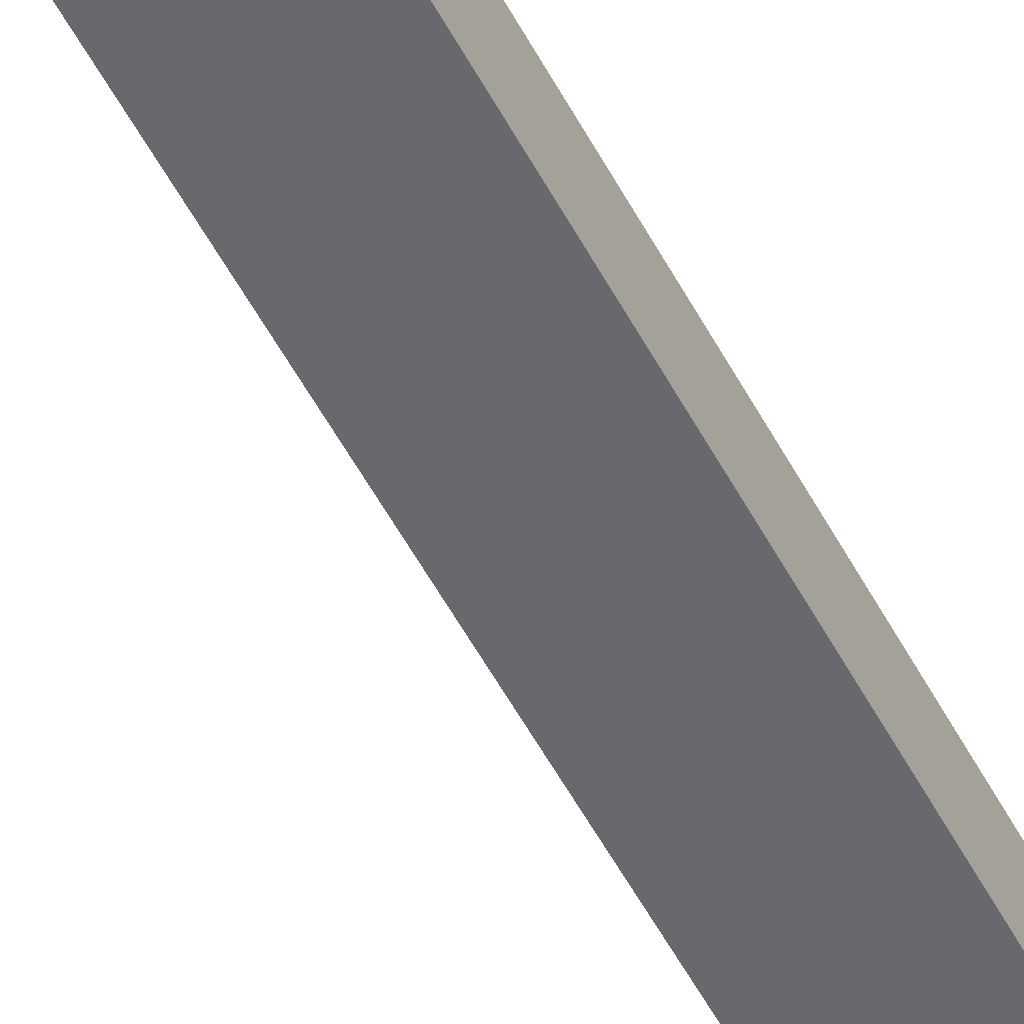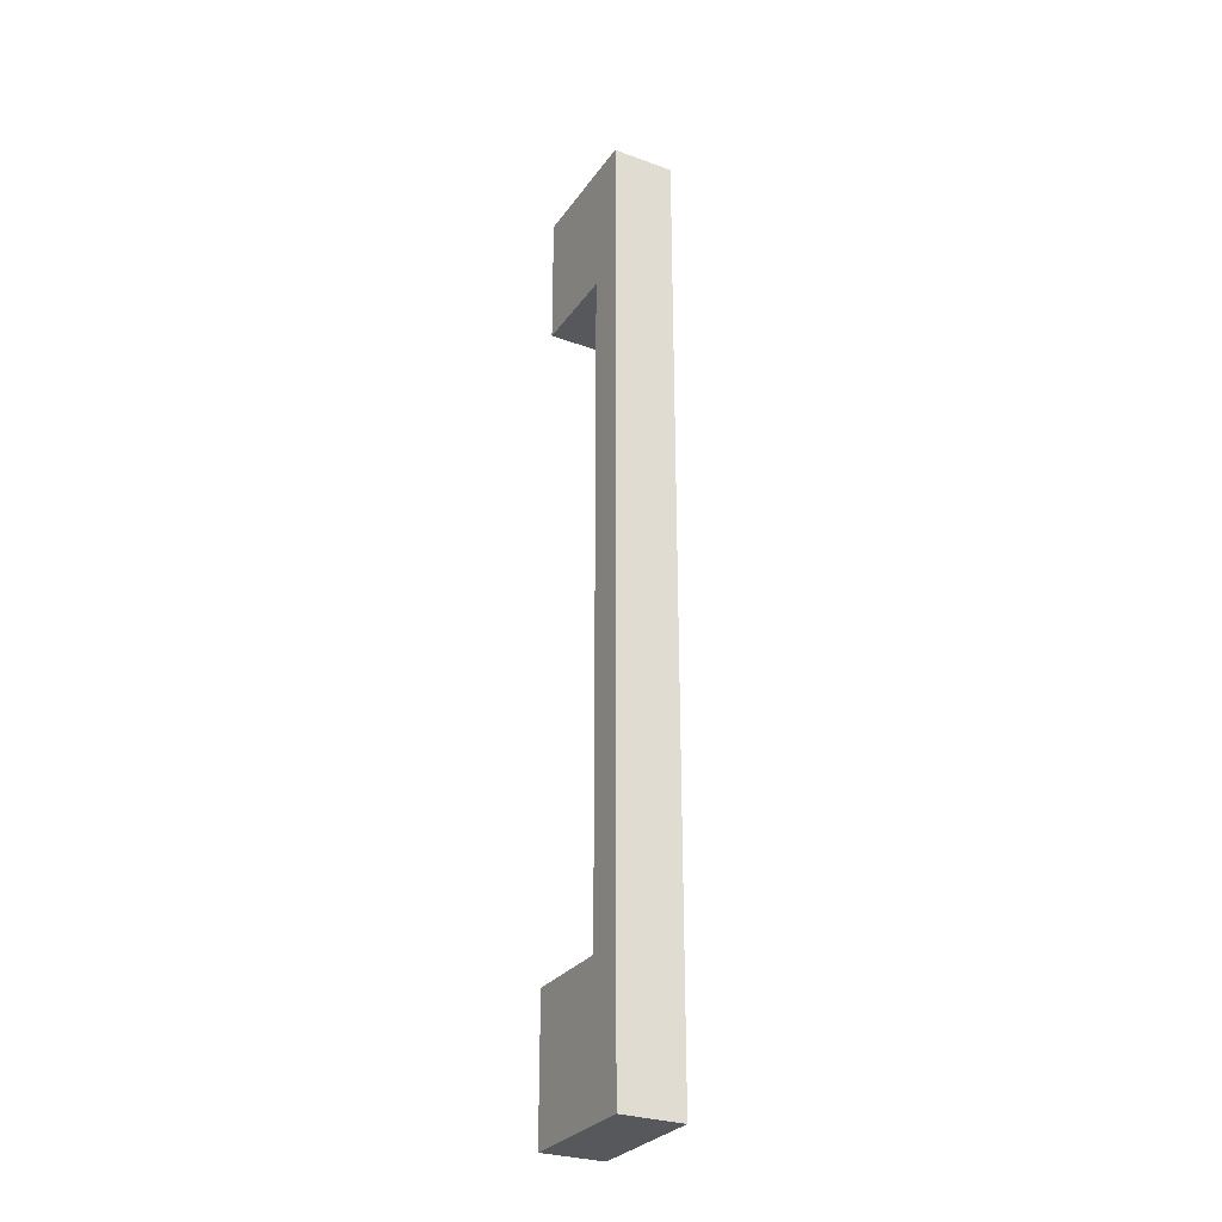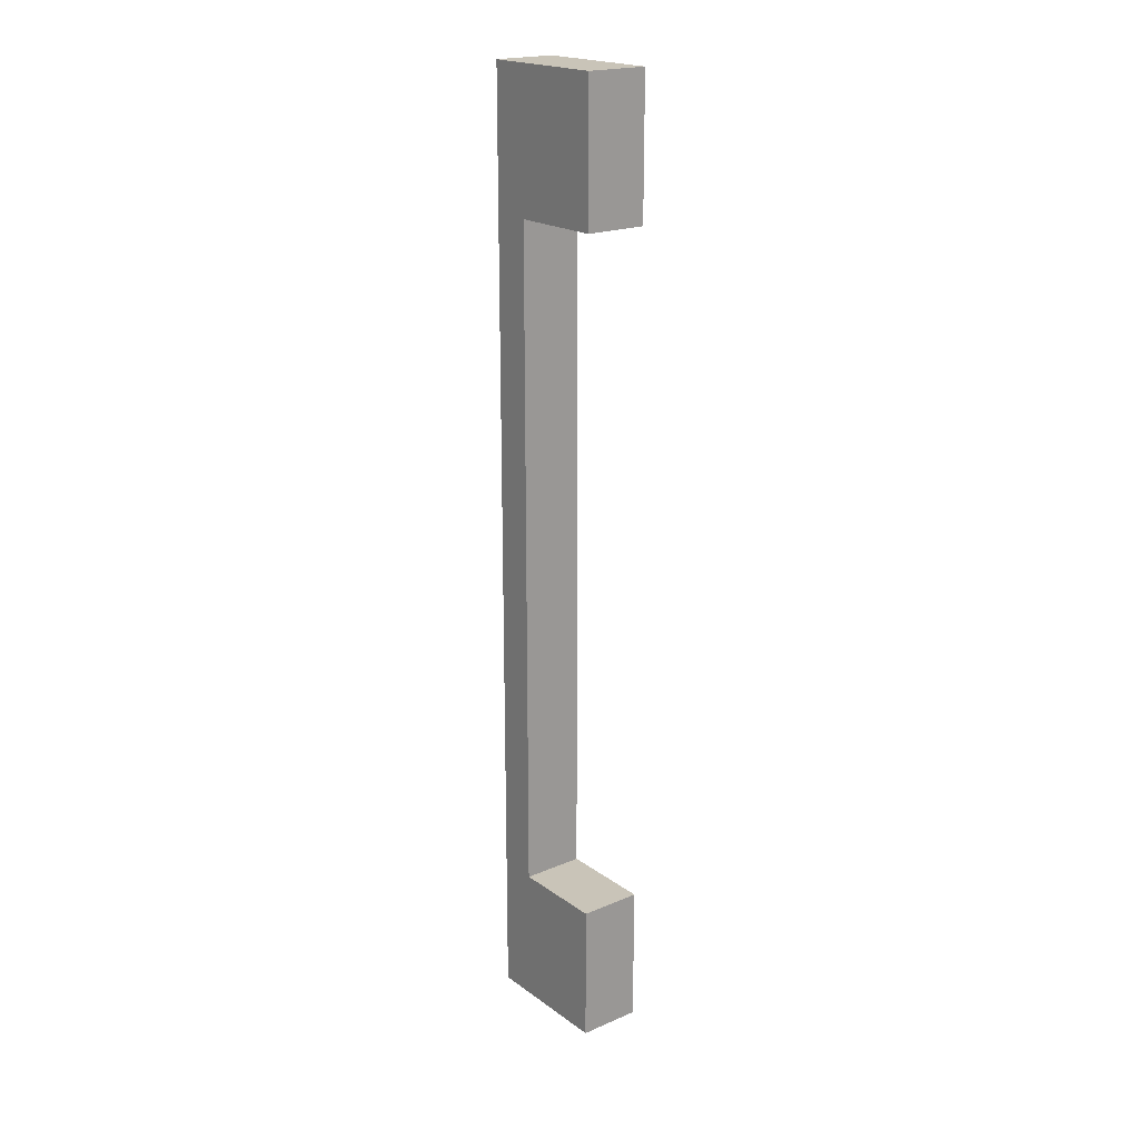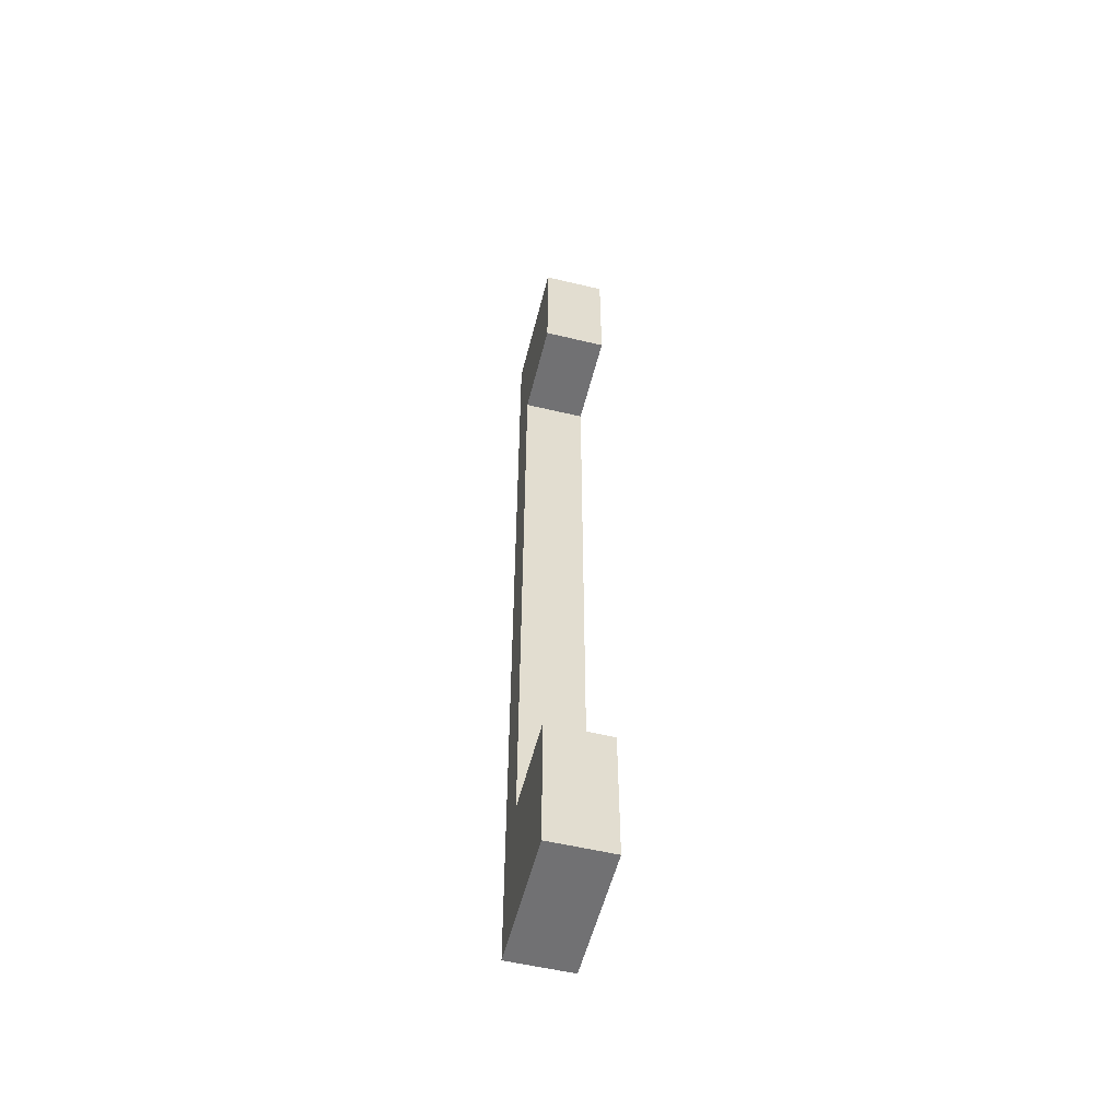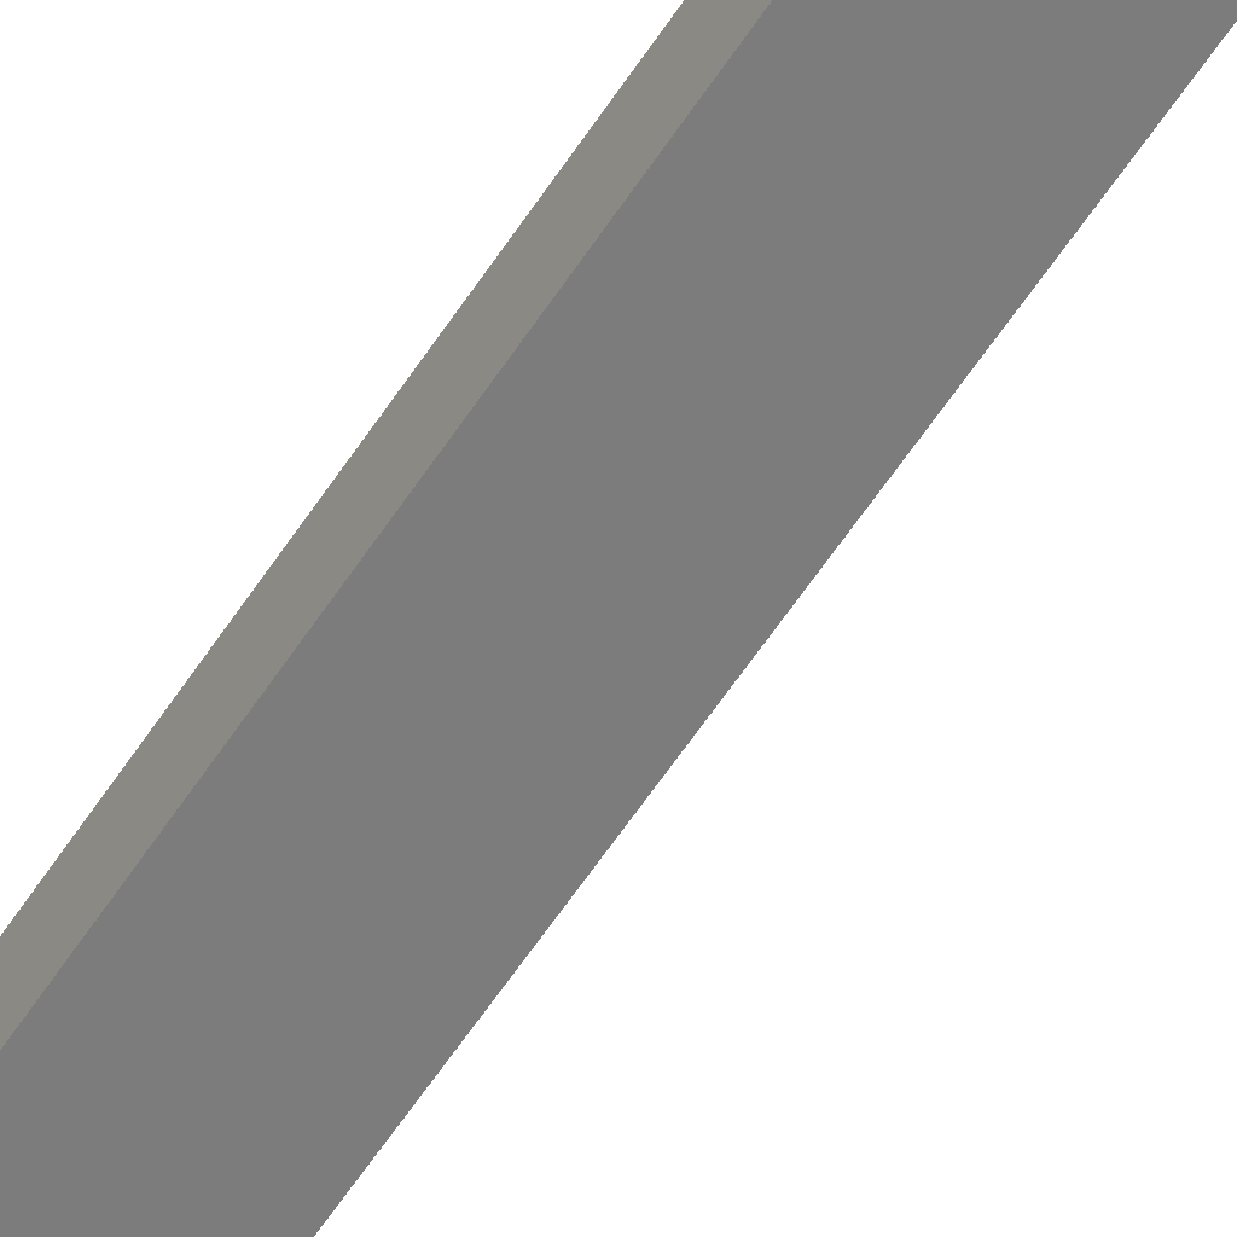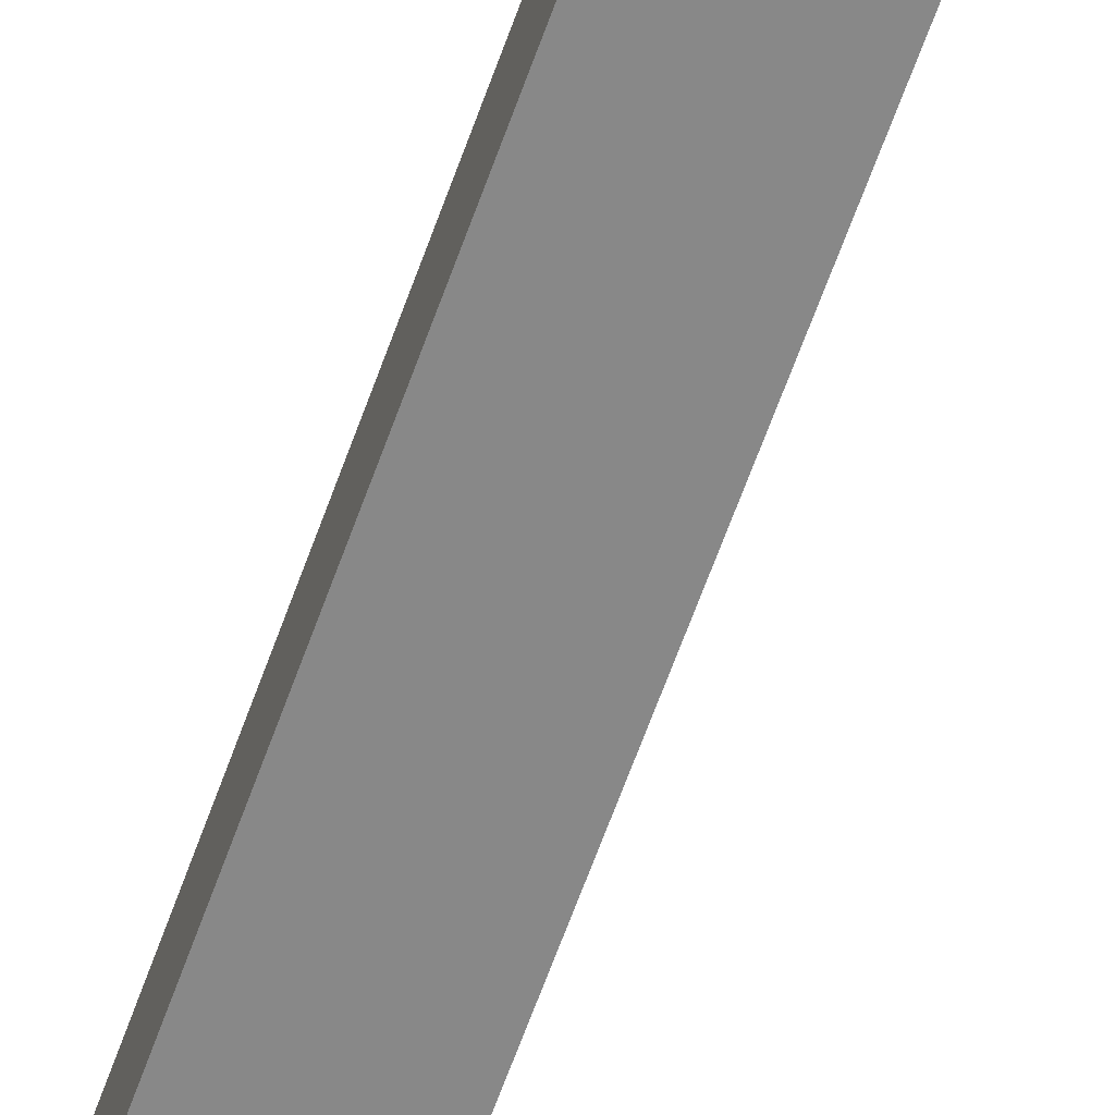
<metadata>
{"format":"obj","ext":"obj","renderer":"f3d","projection":"perspective","resolution":1024,"background":"white","views":[{"elev":-52.8,"azim":-152.9,"up":"+Z"},{"elev":-28.8,"azim":-28.3,"up":"+Y"},{"elev":20.1,"azim":142.1,"up":"+Y"},{"elev":-55.3,"azim":165.9,"up":"+Y"},{"elev":-58.8,"azim":147.3,"up":"+Z"},{"elev":-62.8,"azim":-19.4,"up":"+Z"}]}
</metadata>
<code>
o pCube3_Mesh.036
v -0.18 -3.875 0.8105
v -0.18 3.8 0.8105
v 0.5288 3.8 0.8105
v 0.5288 -3.875 0.8105
v -0.18 5.37 1.251
v -0.18 -5.445 1.251
v 0.5288 -5.445 1.251
v 0.5288 5.37 1.251
v 0.5288 -5.445 -0.2633
v 0.5288 -3.875 -0.2633
v 0.5288 3.8 -0.2633
v 0.5288 5.37 -0.2633
v -0.18 5.37 -0.2633
v -0.18 3.8 -0.2633
v -0.18 -3.875 -0.2633
v -0.18 -5.445 -0.2633
v -0.18 3.821 1.251
v -0.18 -3.896 1.251
v 0.5288 -3.896 1.251
v 0.5288 3.821 1.251
f 1 2 3 4
f 18 6 7 19
f 4 19 7 9 10
f 18 1 15 16 6
f 4 10 15 1
f 10 9 16 15
f 16 9 7 6
f 2 14 11 3
f 12 11 14 13
f 12 13 5 8
f 5 17 20 8
f 17 18 19 20
f 20 19 4 3
f 17 2 1 18
f 13 14 2 17 5
f 8 20 3 11 12

</code>
